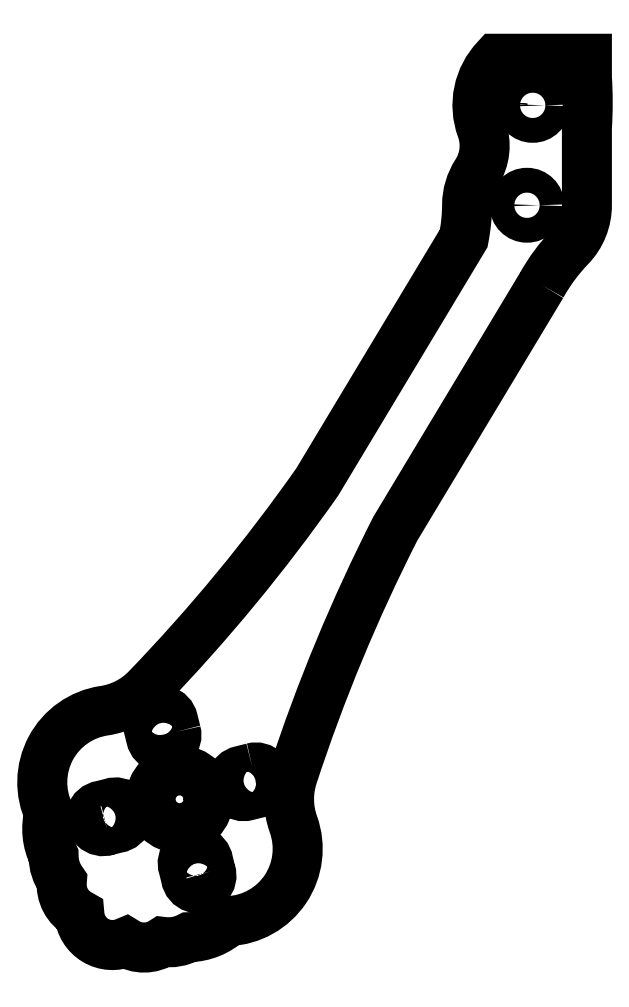
<metadata>
{"format":"dxf","ext":"dxf","renderer":"ezdxf+matplotlib","layout":"modelspace","background":"white","min_lineweight":24,"dpi":150}
</metadata>
<code>
0
SECTION
2
ENTITIES
0
CIRCLE
8
0
10
-27.04
20
2.292
30
0
40
1.5
210
0
220
-0
230
1
0
CIRCLE
8
0
10
-26.35
20
14.37
30
0
40
1.5
210
0
220
-0
230
1
0
LWPOLYLINE
8
0
90
2
70
1
43
0
10
-29.99
20
14.66
42
-0.005741
10
-29.98
20
14.78
42
-0.000721
0
LWPOLYLINE
8
0
90
4
70
1
43
0
10
-69.47
20
-61.35
10
-69.82
20
-59.94
42
1.017
10
-72.82
20
-60.69
10
-72.47
20
-62.1
42
1.017
0
LWPOLYLINE
8
0
90
4
70
1
43
0
10
-60.22
20
-65.72
10
-61.61
20
-66.07
42
1.023
10
-60.86
20
-69.07
10
-59.47
20
-68.73
42
1.023
0
CIRCLE
8
0
10
-69.03
20
-69.51
30
0
40
3.5
210
0
220
-0
230
1
0
LWPOLYLINE
8
0
90
4
70
1
43
0
10
-65.27
20
-78.23
10
-65.57
20
-77.03
42
1.09
10
-68.56
20
-77.78
10
-68.26
20
-78.97
42
1.09
0
LWPOLYLINE
8
0
90
4
70
1
43
0
10
-77.75
20
-73.27
42
-1.089
10
-78.49
20
-70.28
10
-77.3
20
-69.98
42
-1.089
10
-76.55
20
-72.98
0
LWPOLYLINE
8
0
90
25
70
1
43
0
10
-25.25
20
-7.358
42
-0.06557
10
-21.83
20
-2.741
42
0.1945
10
-19.8
20
2.292
10
-19.8
20
11.65
42
0.03272
10
-19.8
20
17.73
10
-19.8
20
20
10
-30.78
20
20
42
0.2852
10
-32.52
20
11.55
42
-0.2357
10
-33.12
20
6.224
42
0.1428
10
-34.28
20
2.341
42
-0.04614
10
-34.68
20
-1.691
10
-52.39
20
-31.16
42
-0.03862
10
-72.99
20
-56.15
42
-0.1658
10
-78.16
20
-58.81
42
0.5043
10
-84.78
20
-71.22
42
0.1852
10
-84.26
20
-76.33
42
0.1608
10
-83.26
20
-79.42
42
0.3038
10
-81.14
20
-83.41
42
0.5197
10
-75.53
20
-86.79
42
0.2991
10
-71.06
20
-86.75
42
0.1608
10
-67.87
20
-86.18
42
0.1852
10
-63.11
20
-84.24
42
0.5053
10
-55.27
20
-72.54
42
-0.1668
10
-55.35
20
-66.7
42
-0.03856
10
-42.96
20
-36.82
0
ENDSEC
0
EOF

</code>
